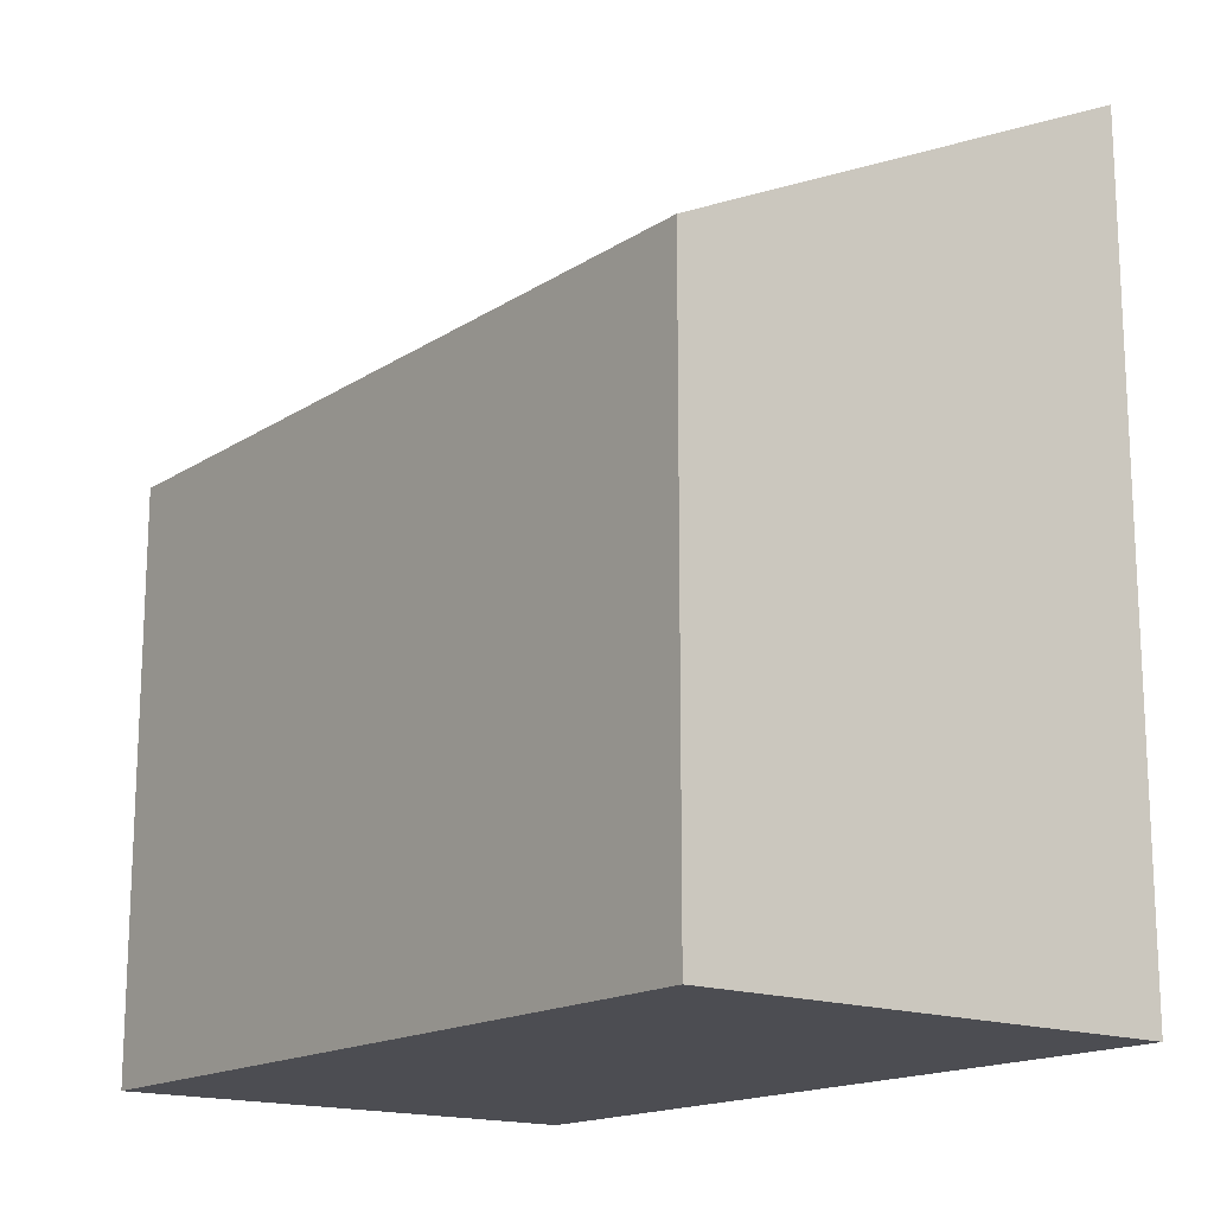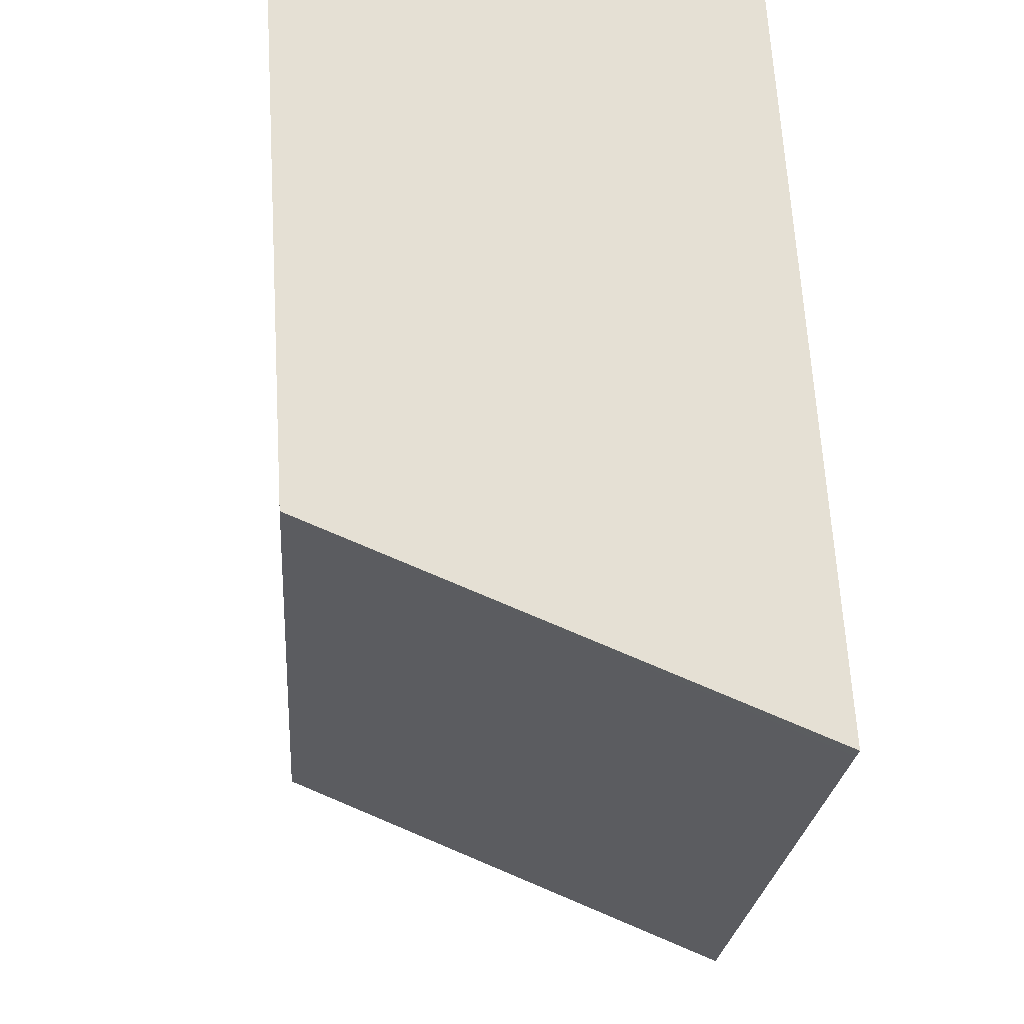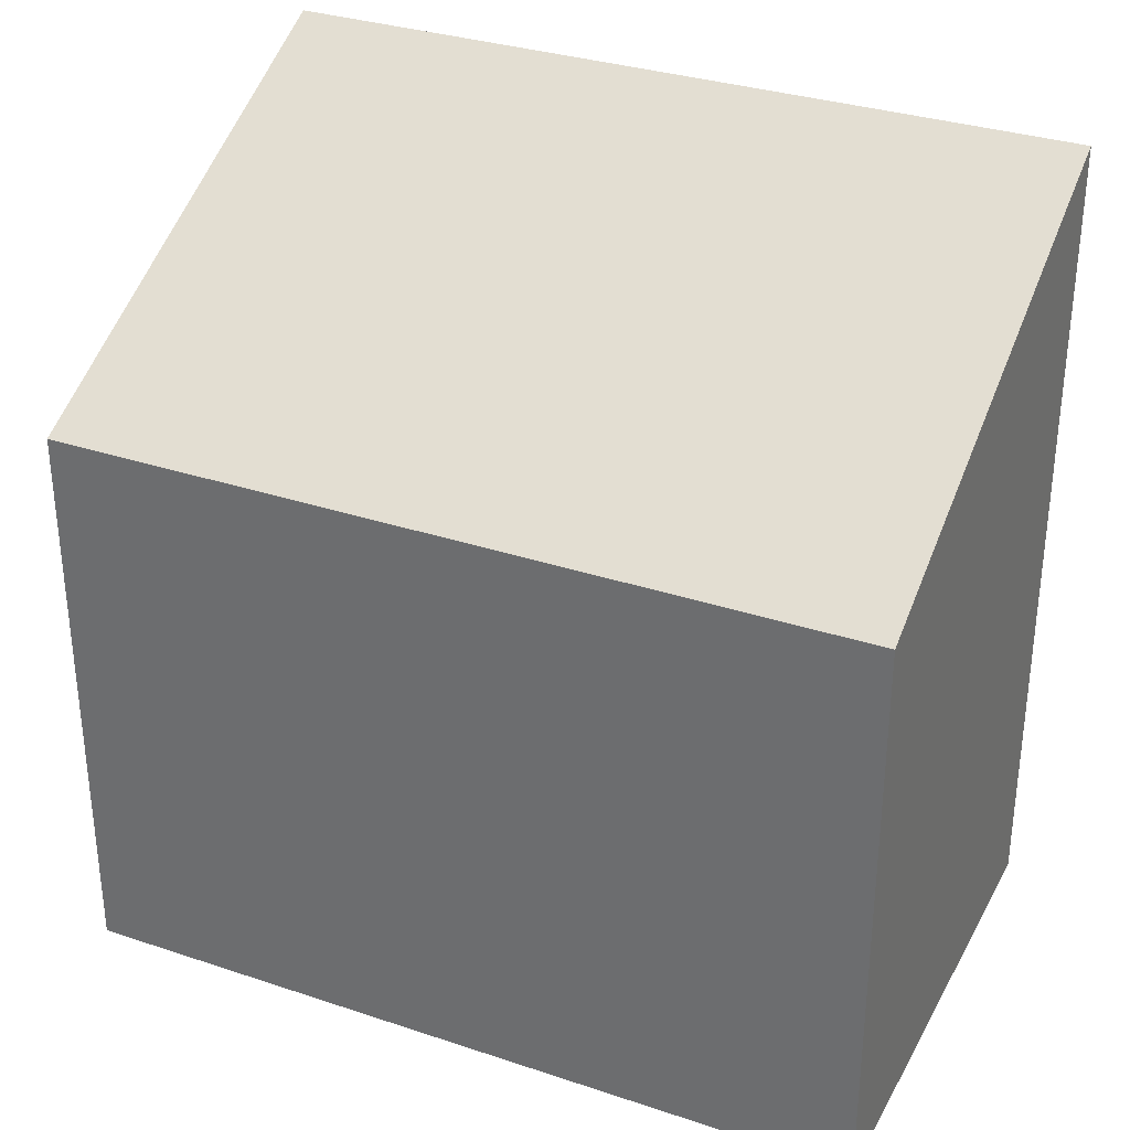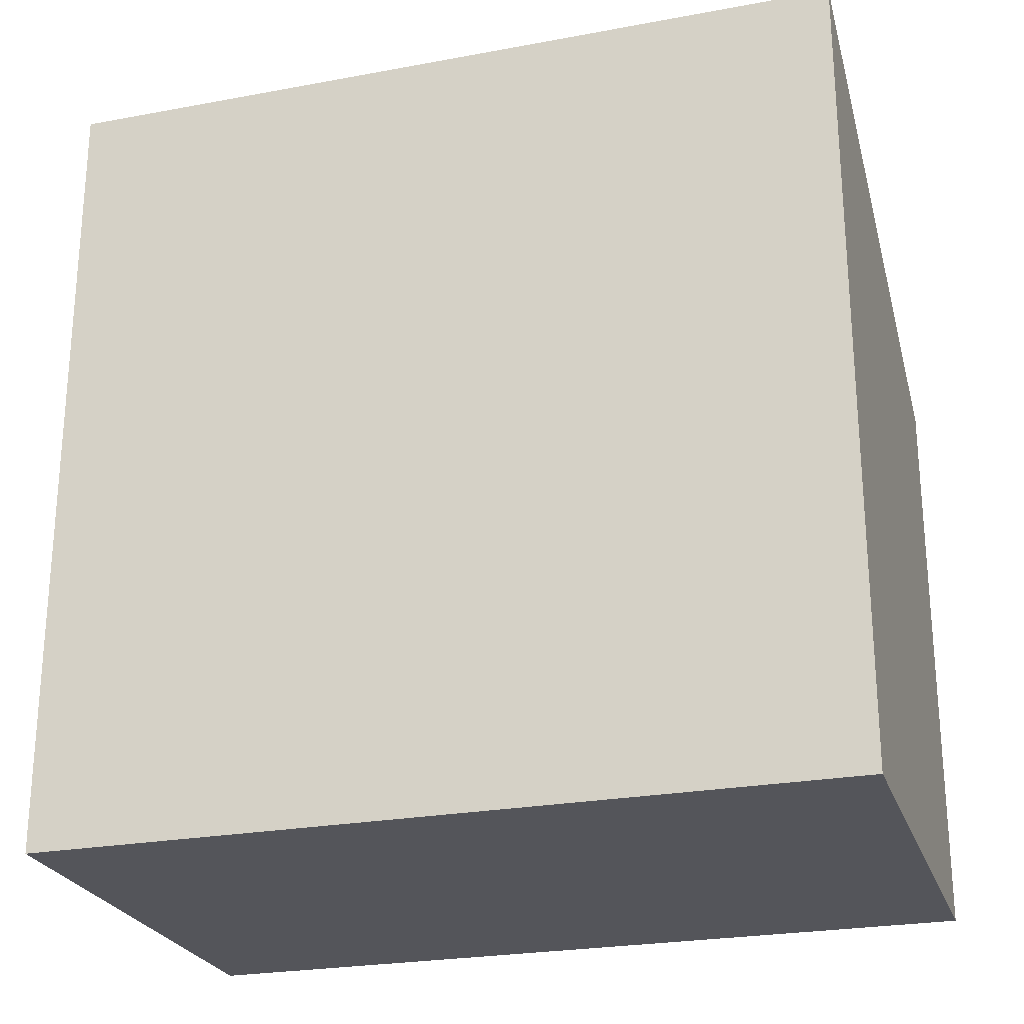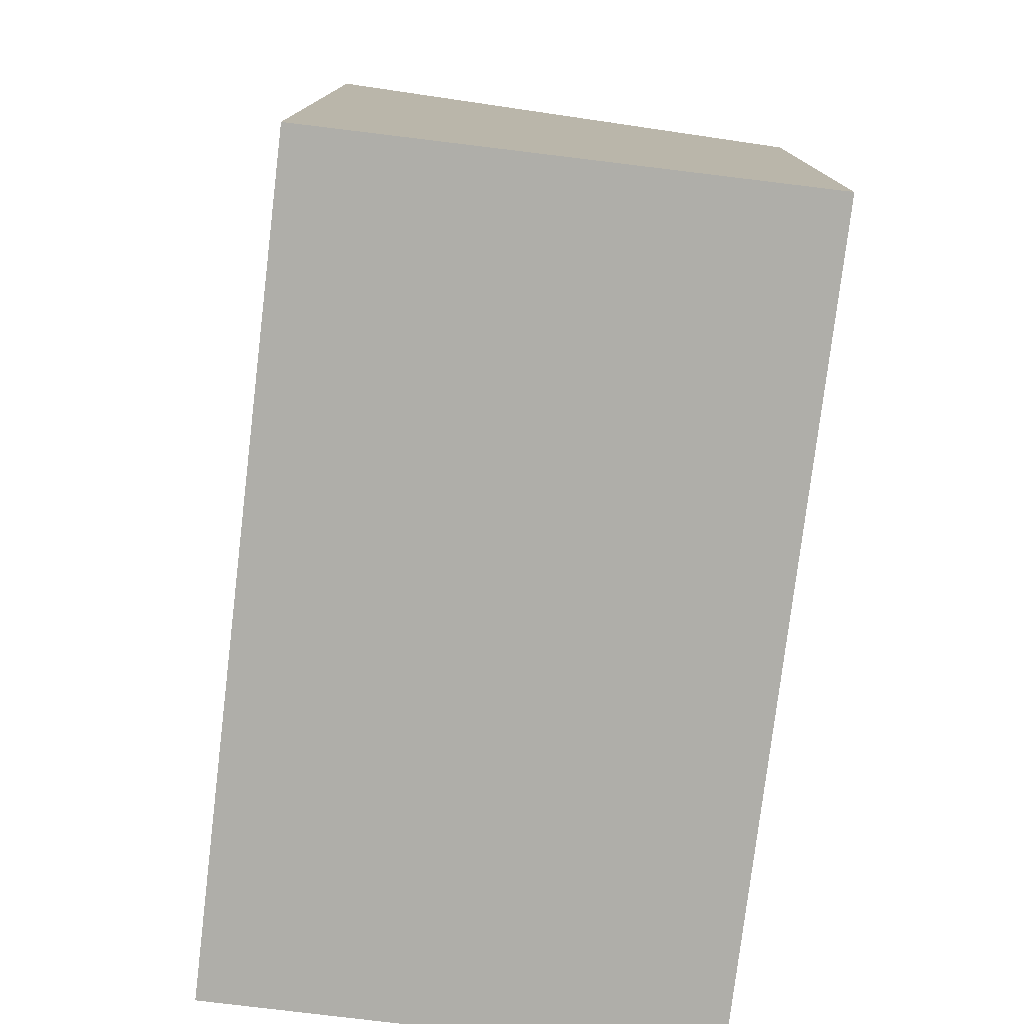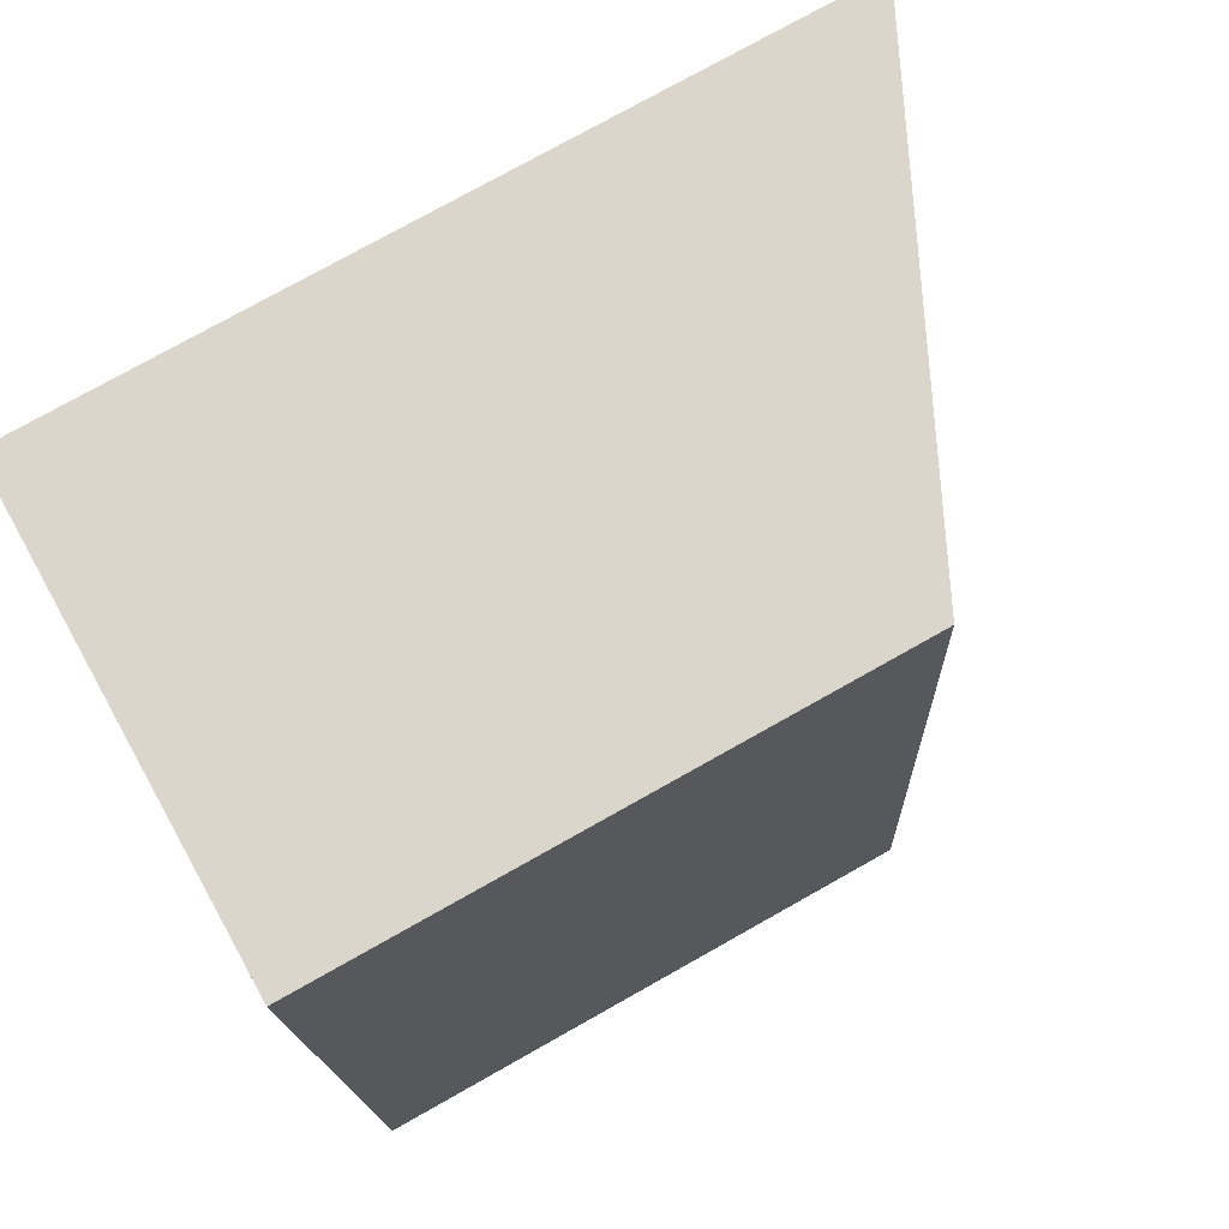
<metadata>
{"format":"obj","ext":"obj","renderer":"f3d","projection":"perspective","resolution":1024,"background":"white","views":[{"elev":-16.3,"azim":138.1,"up":"+Y"},{"elev":66.5,"azim":176.5,"up":"+Z"},{"elev":32.3,"azim":110.7,"up":"+Y"},{"elev":-24.9,"azim":-77.4,"up":"+Y"},{"elev":-77.5,"azim":-11.1,"up":"+Y"},{"elev":76.9,"azim":60.7,"up":"+Z"}]}
</metadata>
<code>
v  0.958 13.06 -12.85
v  7.846 9.23 0.574
v  8.795 9.23 -12.29
v  0.939 13.06 -12.59
v  0.02 13.06 -0.269
v  0 13.06 7.998e-16
v  0.958 7.868e-16 -12.85
v  0.02 1.647e-17 -0.269
v  0 0 0
v  0.939 7.709e-16 -12.59
v  7.846 -3.515e-17 0.574
v  8.795 7.523e-16 -12.29
g defaultobject
f 1 2 3
f 2 1 4
f 2 4 5
f 2 5 6
f 7 4 1
f 4 7 5
f 5 7 6
f 6 7 8
f 6 8 9
f 8 7 10
f 9 2 6
f 2 9 11
f 11 3 2
f 3 11 12
f 3 7 1
f 7 3 12
f 8 11 9
f 11 8 10
f 11 10 7
f 11 7 12

</code>
